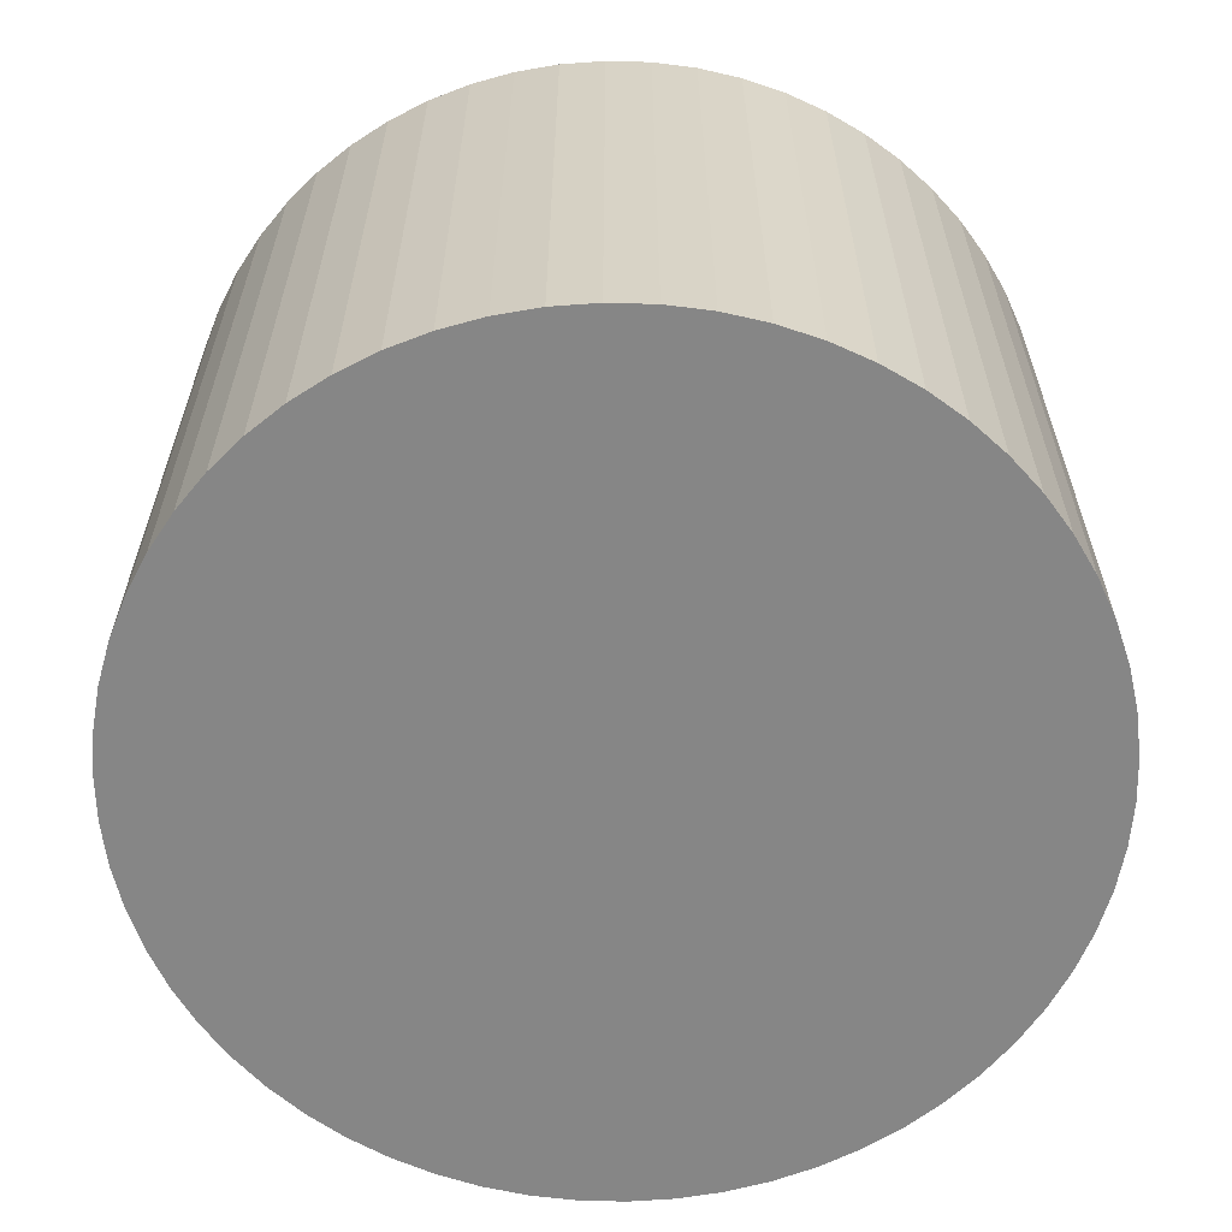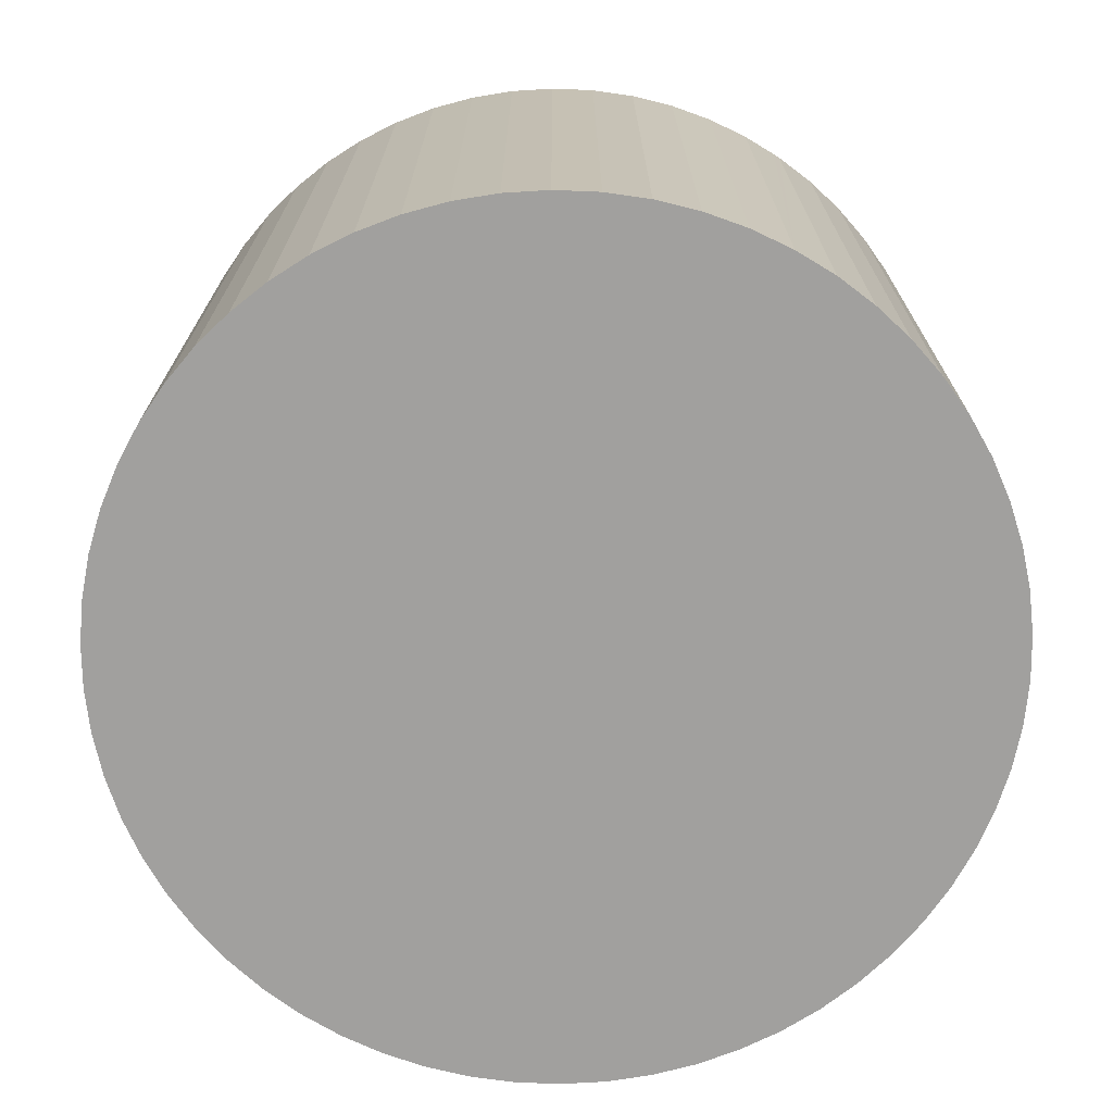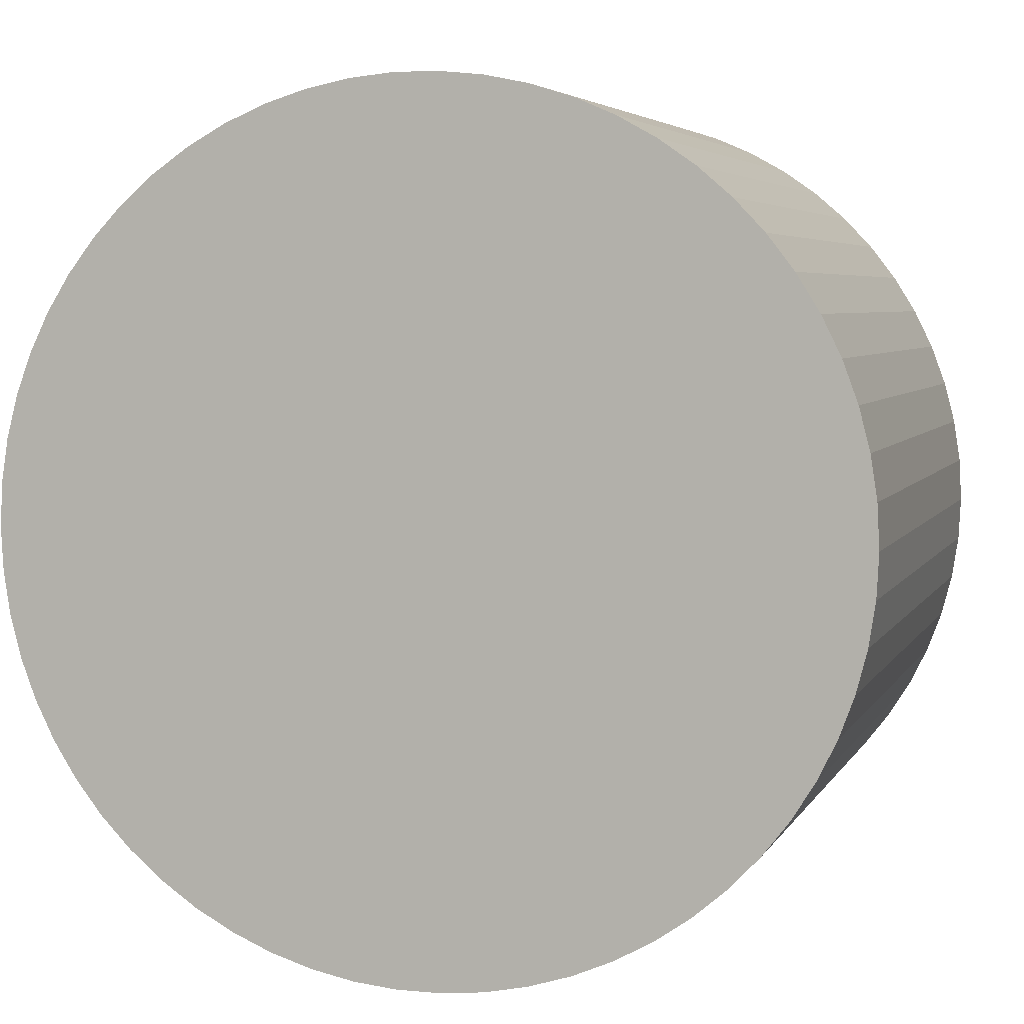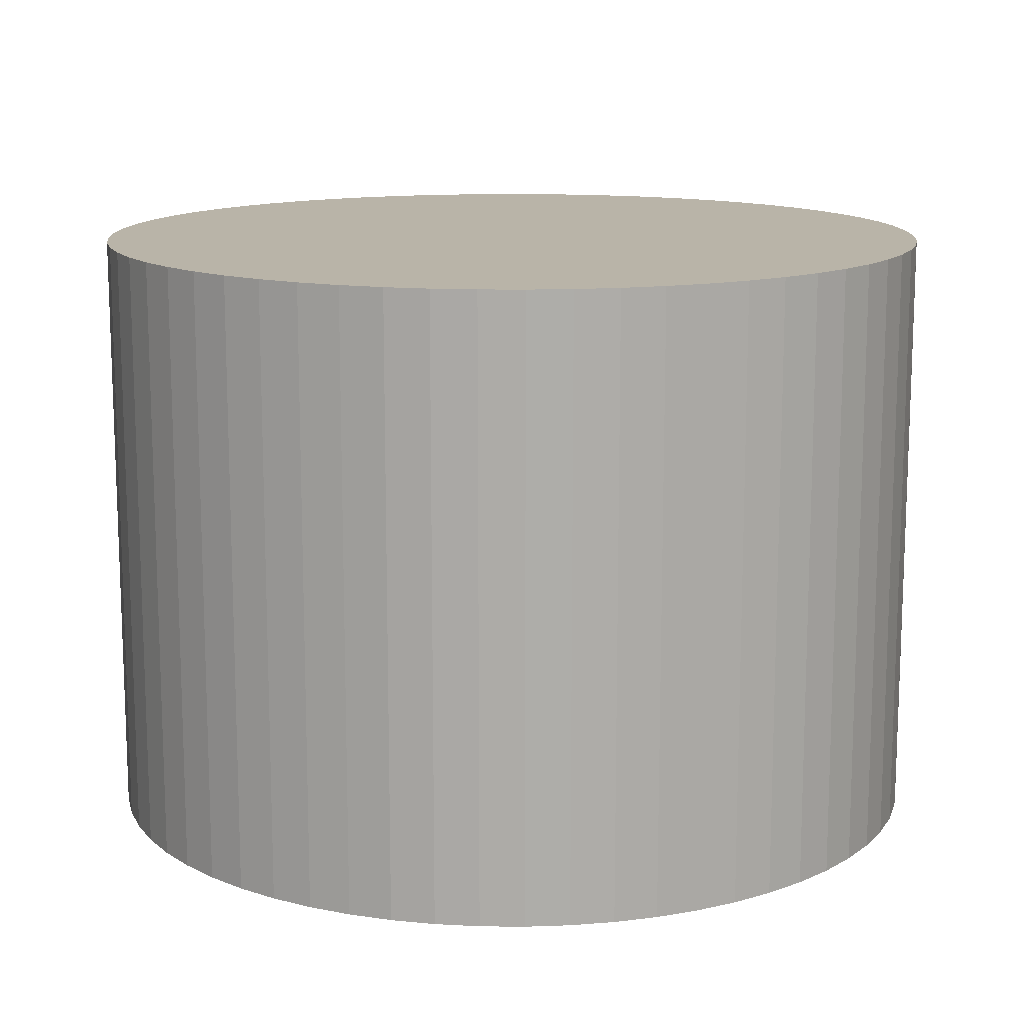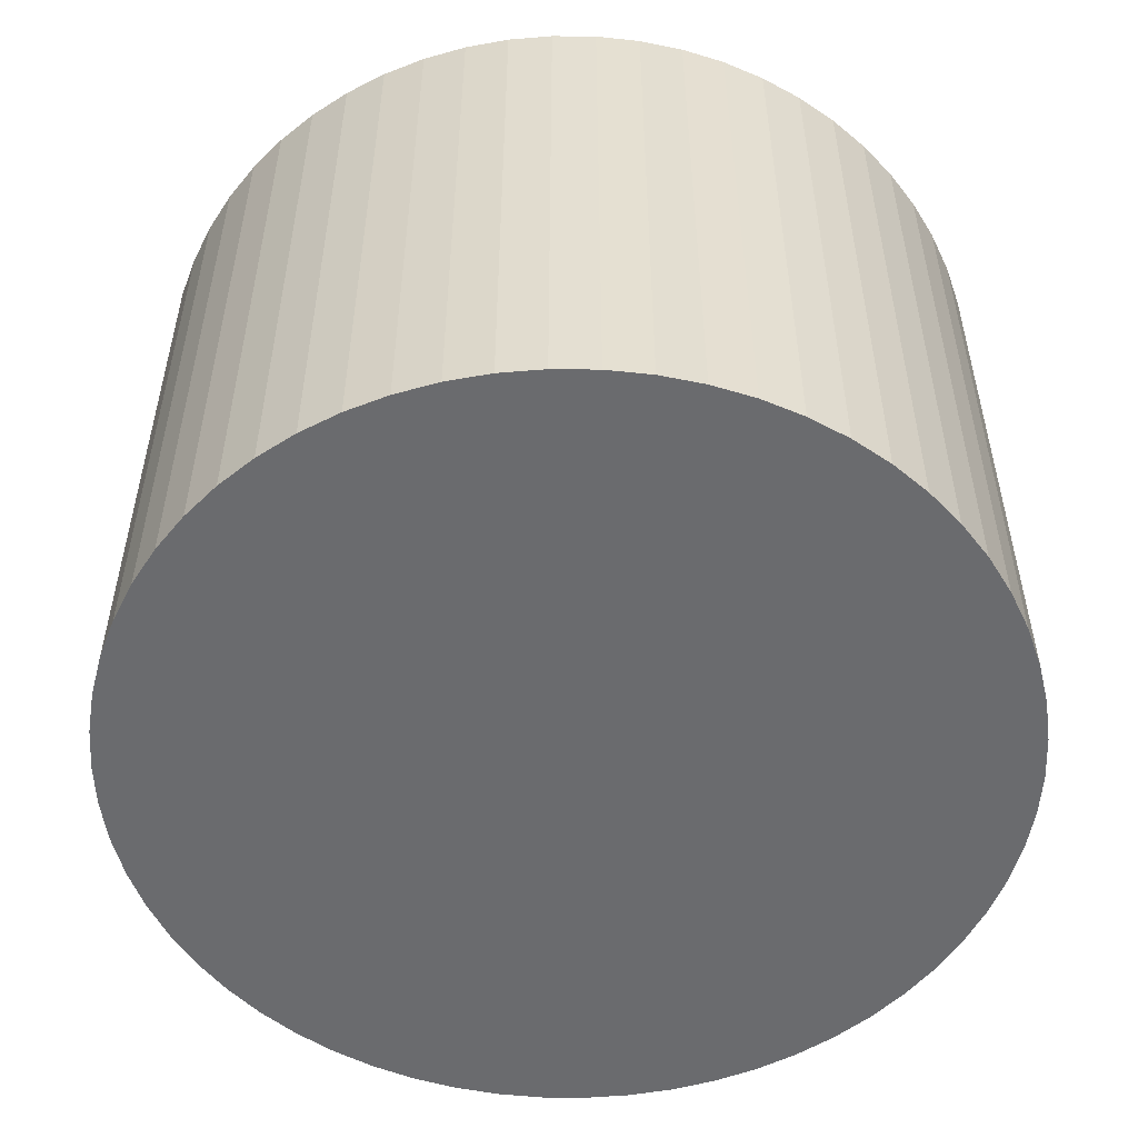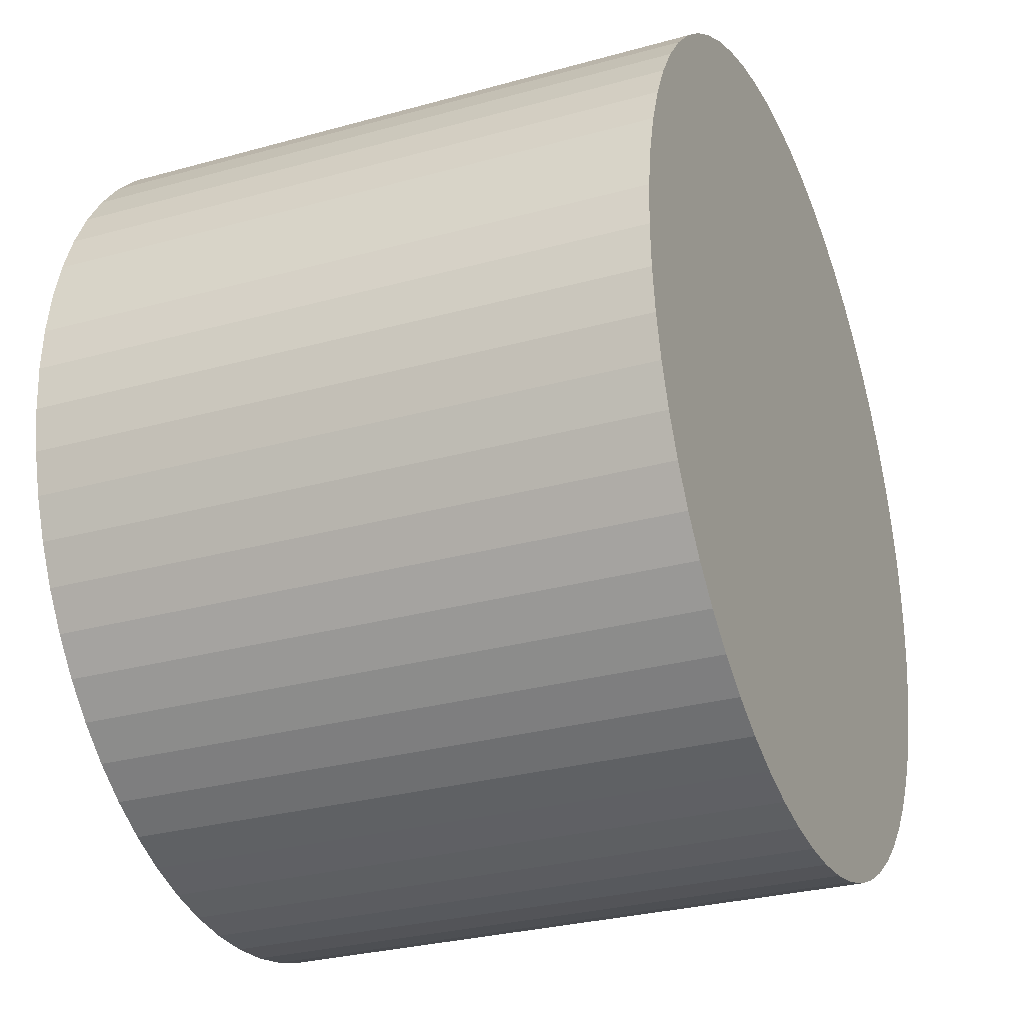
<metadata>
{"format":"obj","ext":"obj","renderer":"f3d","projection":"perspective","resolution":1024,"background":"white","views":[{"elev":-62.1,"azim":166.8,"up":"+Y"},{"elev":-71.8,"azim":96.4,"up":"+Y"},{"elev":4.8,"azim":16.7,"up":"+Z"},{"elev":13.3,"azim":-132.3,"up":"+Y"},{"elev":-53.3,"azim":150.3,"up":"+Y"},{"elev":-29.1,"azim":-67.5,"up":"+Z"}]}
</metadata>
<code>
v  6.755 11.38 7.869
v  5.196 11.38 7.466
v  5.965 11.38 7.707
v  4.455 11.38 7.148
v  7.558 11.38 7.951
v  3.75 11.38 6.756
v  8.364 11.38 7.951
v  9.166 11.38 7.869
v  3.088 11.38 6.295
v  9.956 11.38 7.707
v  2.476 11.38 5.77
v  10.73 11.38 7.466
v  1.92 11.38 5.186
v  1.427 11.38 4.548
v  11.47 11.38 7.148
v  12.17 11.38 6.756
v  1 11.38 3.864
v  0.645 11.38 3.139
v  12.83 11.38 6.296
v  13.45 11.38 5.77
v  0.365 11.38 2.383
v  0.163 11.38 1.602
v  14 11.38 5.186
v  14.49 11.38 4.548
v  0.041 11.38 0.805
v  14.92 11.38 3.864
v  0 11.38 6.968e-16
v  15.28 11.38 3.14
v  0.041 11.38 -0.806
v  15.56 11.38 2.383
v  0.163 11.38 -1.603
v  15.76 11.38 1.603
v  0.365 11.38 -2.383
v  15.88 11.38 0.806
v  0.645 11.38 -3.14
v  15.92 11.38 6.968e-16
v  1 11.38 -3.864
v  15.88 11.38 -0.806
v  1.427 11.38 -4.548
v  1.92 11.38 -5.186
v  15.76 11.38 -1.603
v  2.476 11.38 -5.77
v  15.56 11.38 -2.383
v  3.088 11.38 -6.296
v  15.28 11.38 -3.14
v  3.75 11.38 -6.756
v  15.22 11.38 -3.248
v  14.92 11.38 -3.864
v  4.455 11.38 -7.148
v  14.49 11.38 -4.548
v  14.08 11.38 -5.087
v  5.196 11.38 -7.466
v  14 11.38 -5.186
v  5.965 11.38 -7.707
v  13.45 11.38 -5.77
v  6.755 11.38 -7.87
v  12.83 11.38 -6.296
v  7.558 11.38 -7.951
v  12.17 11.38 -6.756
v  11.47 11.38 -7.148
v  8.364 11.38 -7.951
v  9.167 11.38 -7.87
v  10.73 11.38 -7.466
v  9.957 11.38 -7.707
v  0.645 -1.922e-16 3.139
v  1 -2.366e-16 3.864
v  1.427 -2.785e-16 4.548
v  1.92 -3.176e-16 5.186
v  2.476 -3.533e-16 5.77
v  3.088 -3.855e-16 6.295
v  3.75 -4.137e-16 6.756
v  4.455 -4.377e-16 7.148
v  5.196 -4.572e-16 7.466
v  5.965 -4.719e-16 7.707
v  6.755 -4.818e-16 7.869
v  7.558 -4.869e-16 7.951
v  8.364 -4.869e-16 7.951
v  9.166 -4.818e-16 7.869
v  9.956 -4.719e-16 7.707
v  10.73 -4.572e-16 7.466
v  11.47 -4.377e-16 7.148
v  12.17 -4.137e-16 6.756
v  12.83 -3.855e-16 6.296
v  13.45 -3.533e-16 5.77
v  14 -3.176e-16 5.186
v  14.49 -2.785e-16 4.548
v  14.92 -2.366e-16 3.864
v  15.28 -1.923e-16 3.14
v  15.56 -1.459e-16 2.383
v  15.76 -9.816e-17 1.603
v  15.88 -4.935e-17 0.806
v  15.92 0 0
v  15.88 4.935e-17 -0.806
v  15.76 9.816e-17 -1.603
v  15.56 1.459e-16 -2.383
v  15.28 1.923e-16 -3.14
v  14.92 2.366e-16 -3.864
v  15.22 1.989e-16 -3.248
v  14.49 2.785e-16 -4.548
v  14 3.176e-16 -5.186
v  14.08 3.115e-16 -5.087
v  13.45 3.533e-16 -5.77
v  12.83 3.855e-16 -6.296
v  12.17 4.137e-16 -6.756
v  11.47 4.377e-16 -7.148
v  10.73 4.572e-16 -7.466
v  9.957 4.719e-16 -7.707
v  9.167 4.819e-16 -7.87
v  8.364 4.869e-16 -7.951
v  7.558 4.869e-16 -7.951
v  6.755 4.819e-16 -7.87
v  5.965 4.719e-16 -7.707
v  5.196 4.572e-16 -7.466
v  4.455 4.377e-16 -7.148
v  3.75 4.137e-16 -6.756
v  3.088 3.855e-16 -6.296
v  2.476 3.533e-16 -5.77
v  1.92 3.176e-16 -5.186
v  1.427 2.785e-16 -4.548
v  1 2.366e-16 -3.864
v  0.645 1.923e-16 -3.14
v  0.041 -4.929e-17 0.805
v  0.163 -9.809e-17 1.602
v  0.365 -1.459e-16 2.383
v  0.365 1.459e-16 -2.383
v  0.163 9.816e-17 -1.603
v  0.041 4.935e-17 -0.806
v  0 0 0
g defaultobject
f 1 2 3
f 2 1 4
f 4 1 5
f 4 5 6
f 6 5 7
f 6 7 8
f 6 8 9
f 9 8 10
f 9 10 11
f 11 10 12
f 11 12 13
f 13 12 14
f 14 12 15
f 14 15 16
f 14 16 17
f 17 16 18
f 18 16 19
f 18 19 20
f 18 20 21
f 21 20 22
f 22 20 23
f 22 23 24
f 22 24 25
f 25 24 26
f 25 26 27
f 27 26 28
f 27 28 29
f 29 28 30
f 29 30 31
f 31 30 32
f 31 32 33
f 33 32 34
f 33 34 35
f 35 34 36
f 35 36 37
f 37 36 38
f 37 38 39
f 39 38 40
f 40 38 41
f 40 41 42
f 42 41 43
f 42 43 44
f 44 43 45
f 44 45 46
f 46 45 47
f 46 47 48
f 46 48 49
f 49 48 50
f 49 50 51
f 49 51 52
f 52 51 53
f 52 53 54
f 54 53 55
f 54 55 56
f 56 55 57
f 56 57 58
f 58 57 59
f 58 59 60
f 58 60 61
f 61 60 62
f 62 60 63
f 62 63 64
f 65 17 18
f 17 65 66
f 66 14 17
f 14 66 67
f 68 11 13
f 11 68 69
f 69 9 11
f 9 69 70
f 70 6 9
f 6 70 71
f 71 4 6
f 4 71 72
f 72 2 4
f 2 72 73
f 67 13 14
f 13 67 68
f 73 3 2
f 3 73 74
f 74 1 3
f 1 74 75
f 75 5 1
f 5 75 76
f 76 7 5
f 7 76 77
f 77 8 7
f 8 77 78
f 78 10 8
f 10 78 79
f 79 12 10
f 12 79 80
f 80 15 12
f 15 80 81
f 81 16 15
f 16 81 82
f 82 19 16
f 19 82 83
f 83 20 19
f 20 83 84
f 84 23 20
f 23 84 85
f 85 24 23
f 24 85 86
f 86 26 24
f 26 86 87
f 87 28 26
f 28 87 88
f 88 30 28
f 30 88 89
f 89 32 30
f 32 89 90
f 90 34 32
f 34 90 91
f 91 36 34
f 36 91 92
f 92 38 36
f 38 92 93
f 93 41 38
f 41 93 94
f 94 43 41
f 43 94 95
f 95 45 43
f 45 95 96
f 96 47 45
f 47 96 48
f 48 96 97
f 97 96 98
f 97 50 48
f 50 97 99
f 99 51 50
f 51 99 53
f 53 99 100
f 100 99 101
f 100 55 53
f 55 100 102
f 102 57 55
f 57 102 103
f 103 59 57
f 59 103 104
f 104 60 59
f 60 104 105
f 105 63 60
f 63 105 106
f 106 64 63
f 64 106 107
f 107 62 64
f 62 107 108
f 108 61 62
f 61 108 109
f 109 58 61
f 58 109 110
f 110 56 58
f 56 110 111
f 111 54 56
f 54 111 112
f 112 52 54
f 52 112 113
f 113 49 52
f 49 113 114
f 114 46 49
f 46 114 115
f 115 44 46
f 44 115 116
f 116 42 44
f 42 116 117
f 117 40 42
f 40 117 118
f 118 39 40
f 39 118 119
f 119 37 39
f 37 119 120
f 120 35 37
f 35 120 121
f 122 22 25
f 22 122 123
f 123 21 22
f 21 123 124
f 124 18 21
f 18 124 65
f 121 33 35
f 33 121 125
f 125 31 33
f 31 125 126
f 126 29 31
f 29 126 127
f 127 27 29
f 27 127 128
f 128 25 27
f 25 128 122
f 65 67 66
f 67 65 68
f 68 65 124
f 68 124 69
f 69 124 123
f 69 123 70
f 70 123 122
f 70 122 71
f 71 122 128
f 71 128 127
f 71 127 72
f 72 127 73
f 73 127 126
f 73 126 74
f 74 126 125
f 74 125 75
f 75 125 121
f 75 121 76
f 76 121 120
f 76 120 119
f 76 119 77
f 77 119 78
f 78 119 118
f 78 118 79
f 79 118 117
f 79 117 80
f 80 117 116
f 80 116 81
f 81 116 115
f 81 115 82
f 82 115 114
f 82 114 83
f 83 114 113
f 83 113 84
f 84 113 112
f 84 112 111
f 84 111 85
f 85 111 110
f 85 110 86
f 86 110 87
f 87 110 109
f 87 109 108
f 87 108 88
f 88 108 89
f 89 108 107
f 89 107 90
f 90 107 106
f 90 106 91
f 91 106 105
f 91 105 92
f 92 105 104
f 92 104 103
f 92 103 93
f 93 103 94
f 94 103 102
f 94 102 100
f 94 100 95
f 95 100 96
f 96 100 101
f 96 101 99
f 96 99 98
f 98 99 97

</code>
